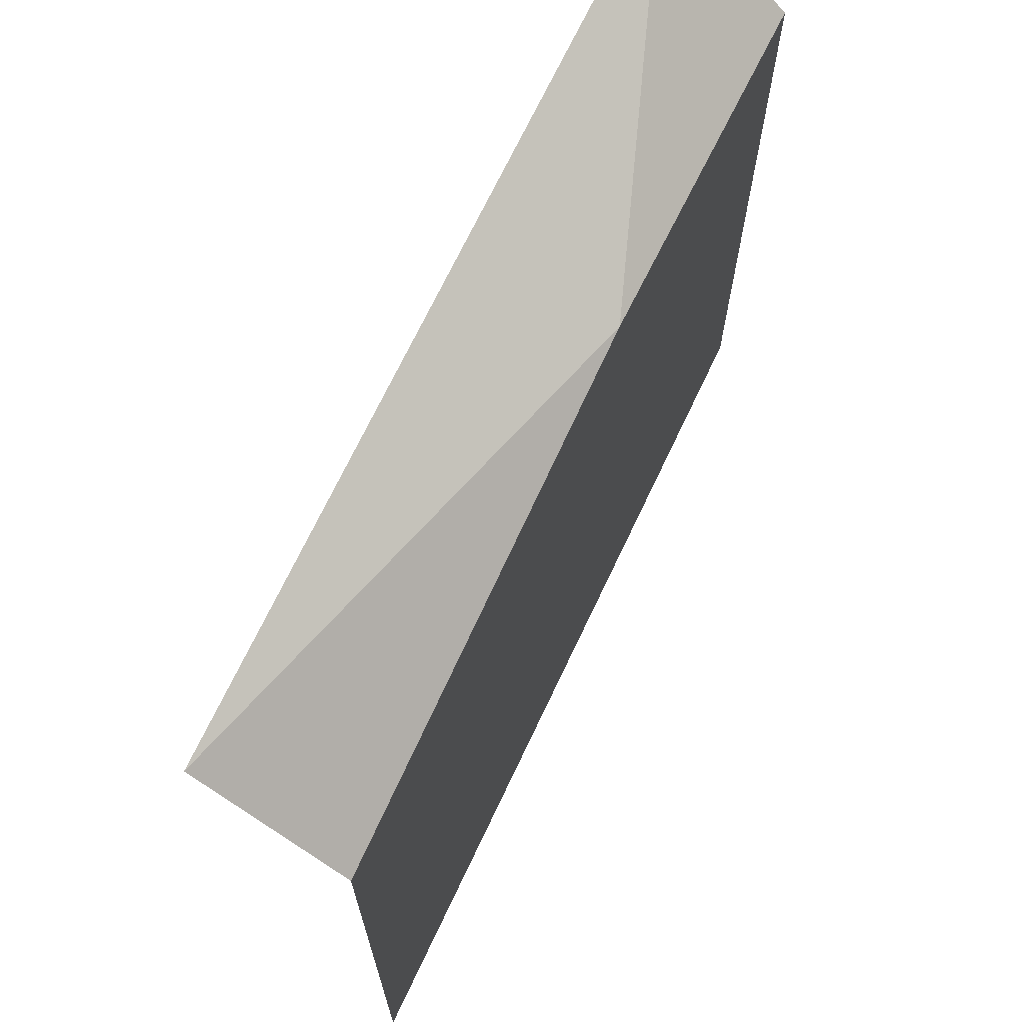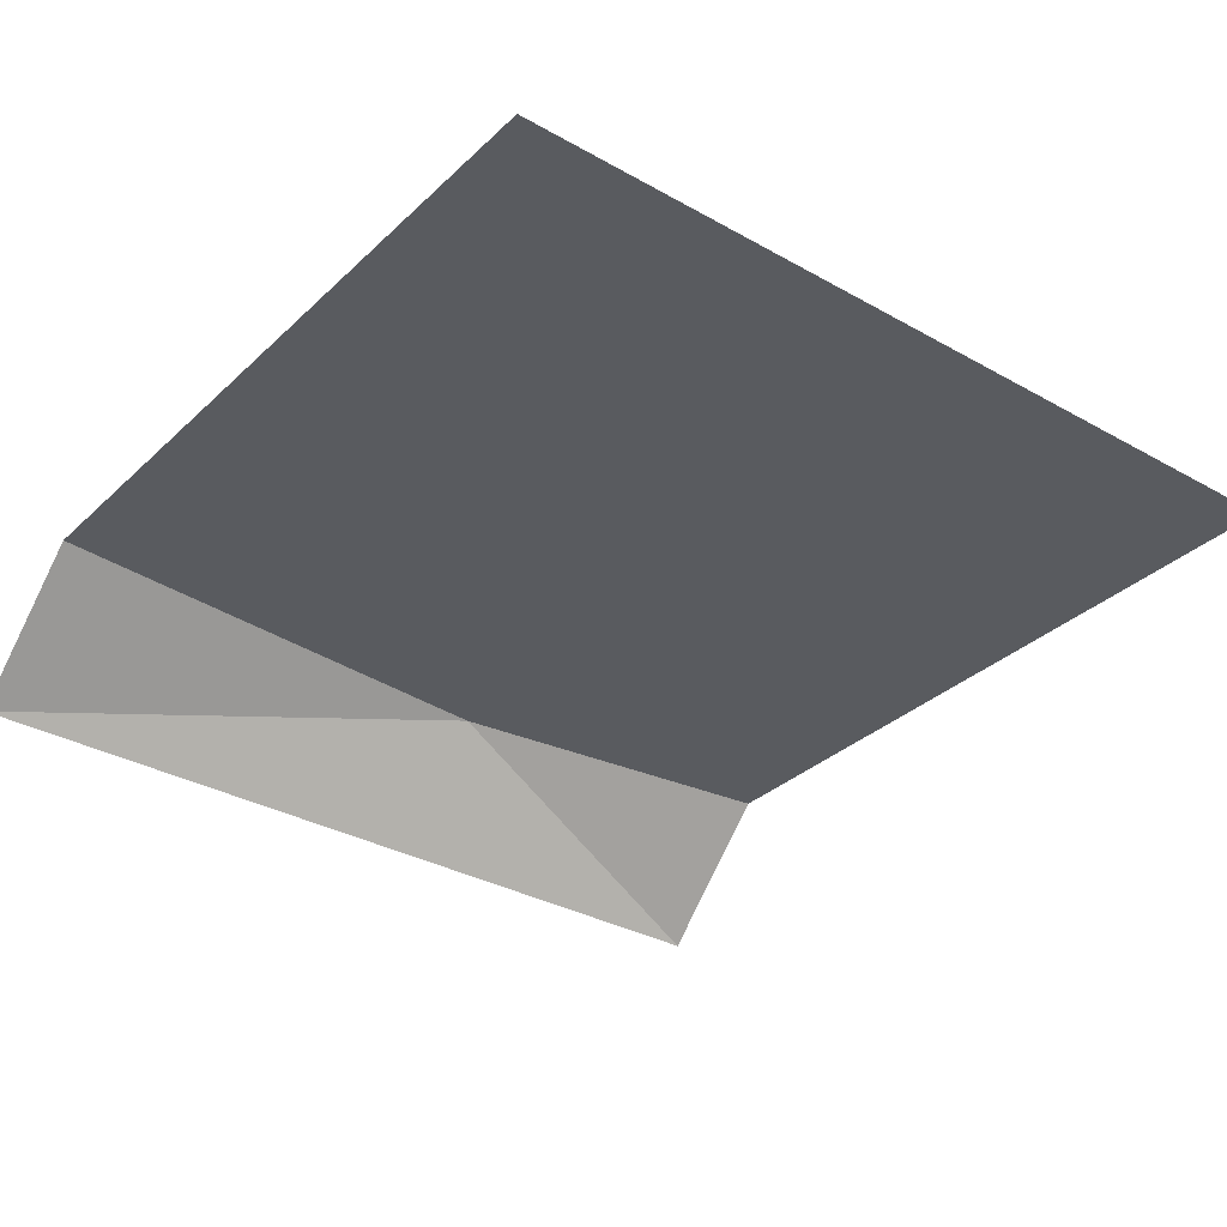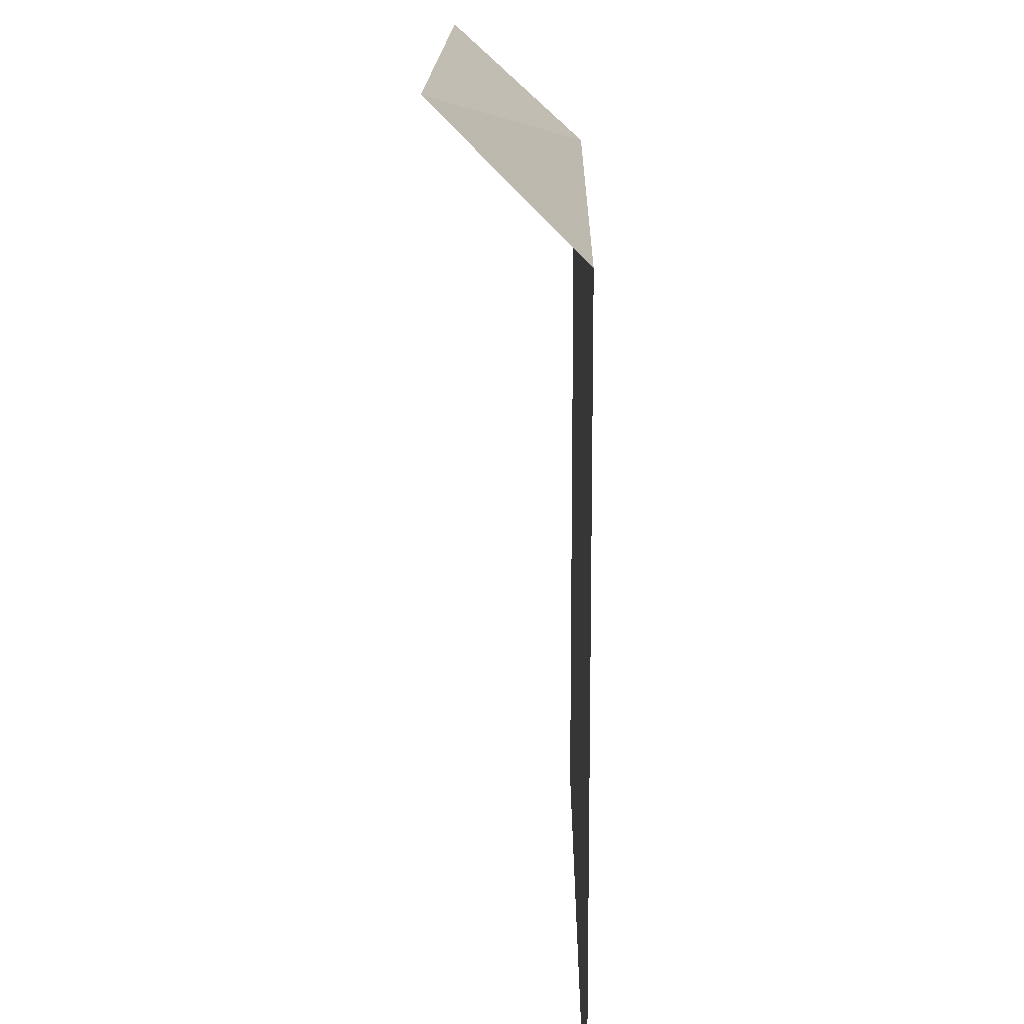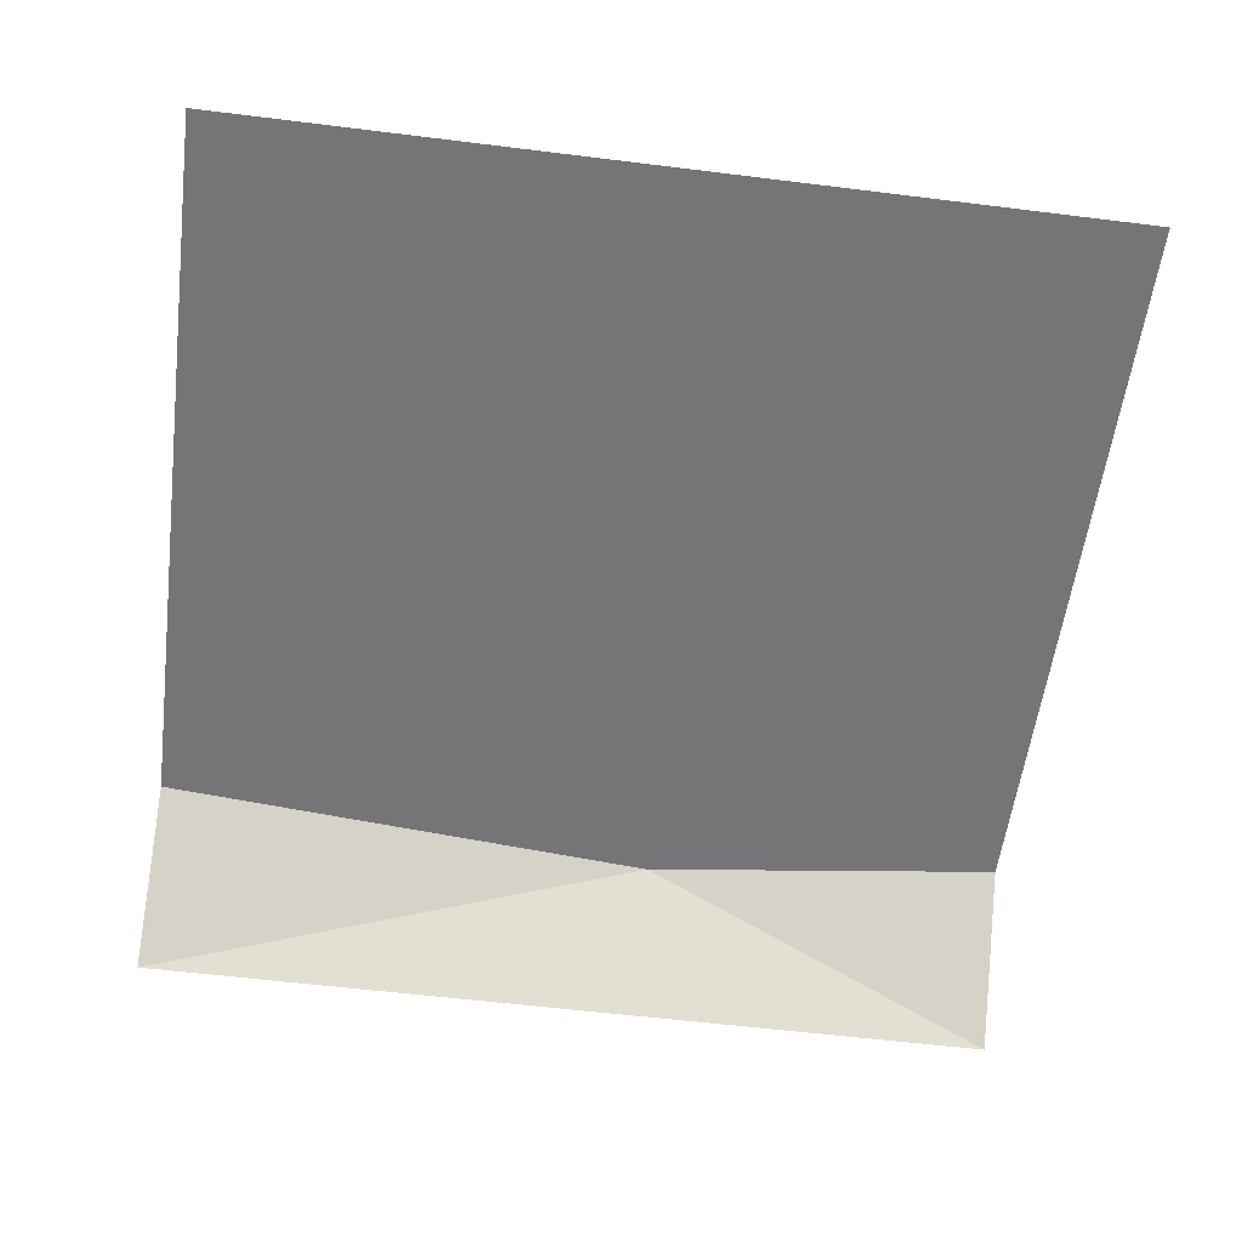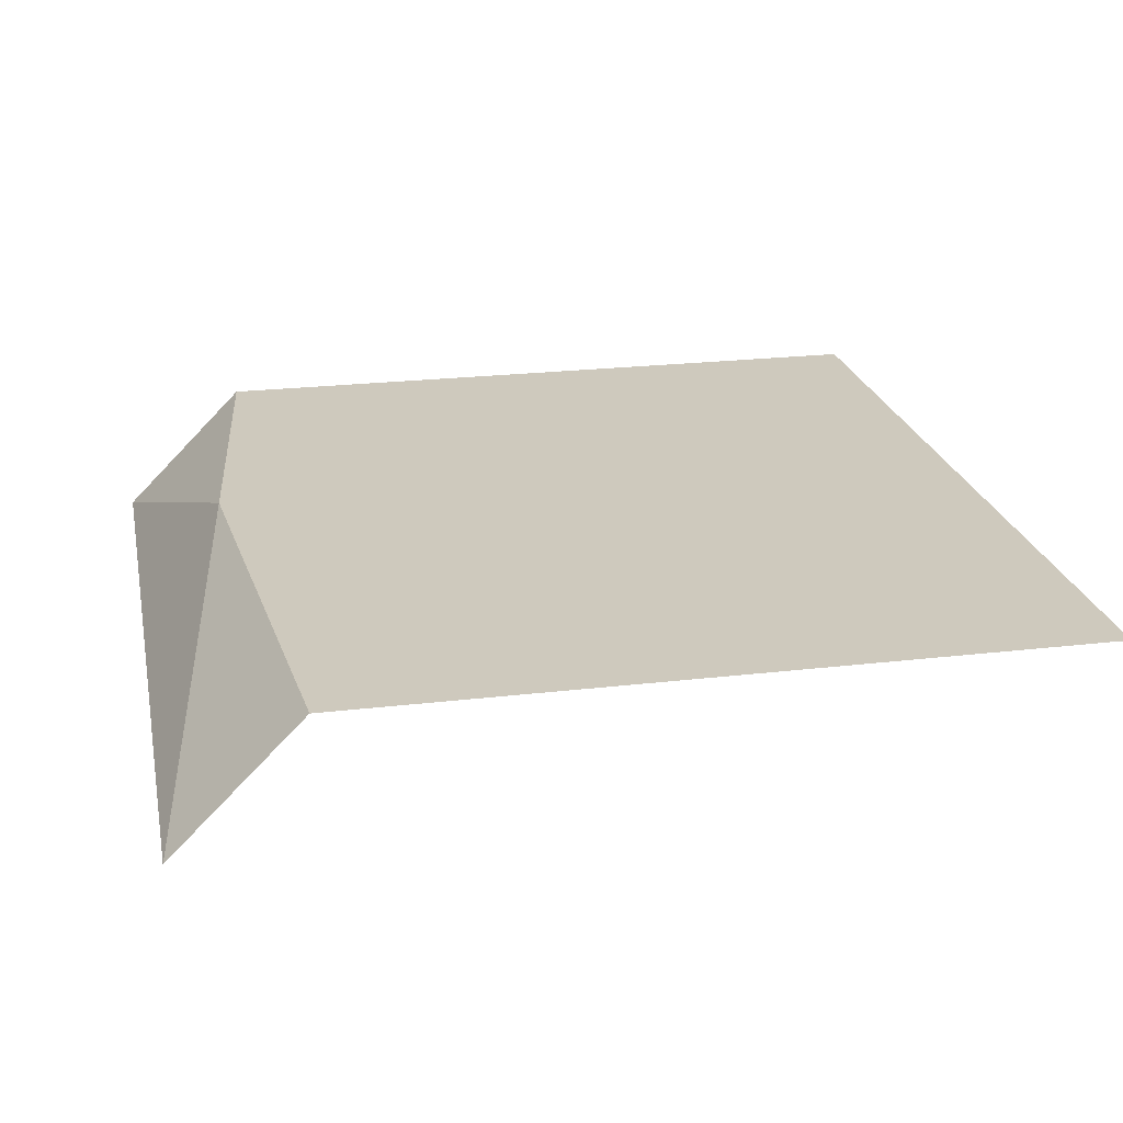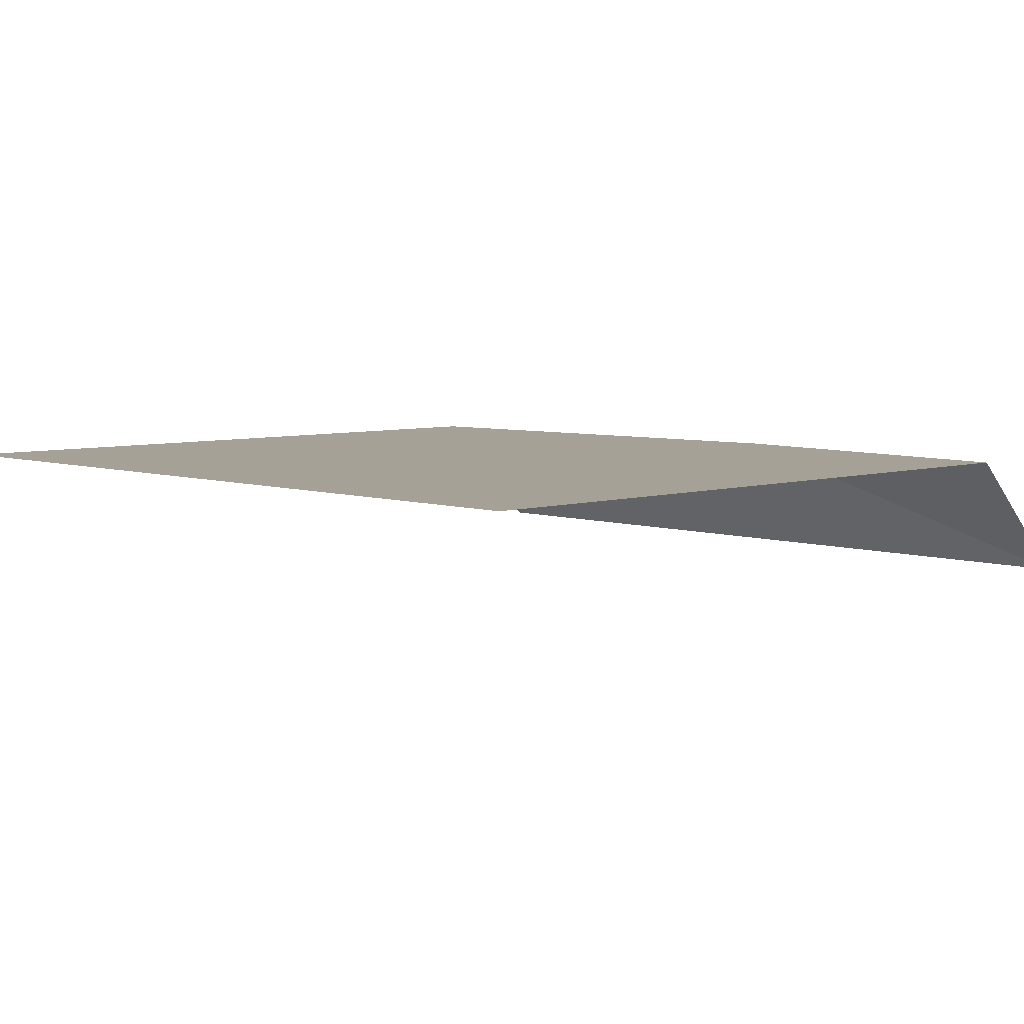
<metadata>
{"format":"obj","ext":"obj","renderer":"f3d","projection":"perspective","resolution":1024,"background":"white","views":[{"elev":69.9,"azim":115.3,"up":"+Z"},{"elev":-32.5,"azim":141.9,"up":"+Y"},{"elev":14.5,"azim":90.4,"up":"+Z"},{"elev":-56.6,"azim":172.6,"up":"+Y"},{"elev":22.7,"azim":78.5,"up":"+Y"},{"elev":6.0,"azim":-134.0,"up":"+Y"}]}
</metadata>
<code>
o hill_01_straight_Cube.006
v -1 0 -2
v 1 0.3 -2.3
v -1 0.3 -2.3
v 1 0 -2
v -1 0.3 -4
v 1 0.3 -4
v -0.1667 0.3 -2.2
f 7 3 1
f 6 7 2
f 6 5 3 7
f 2 7 4
f 7 1 4

</code>
